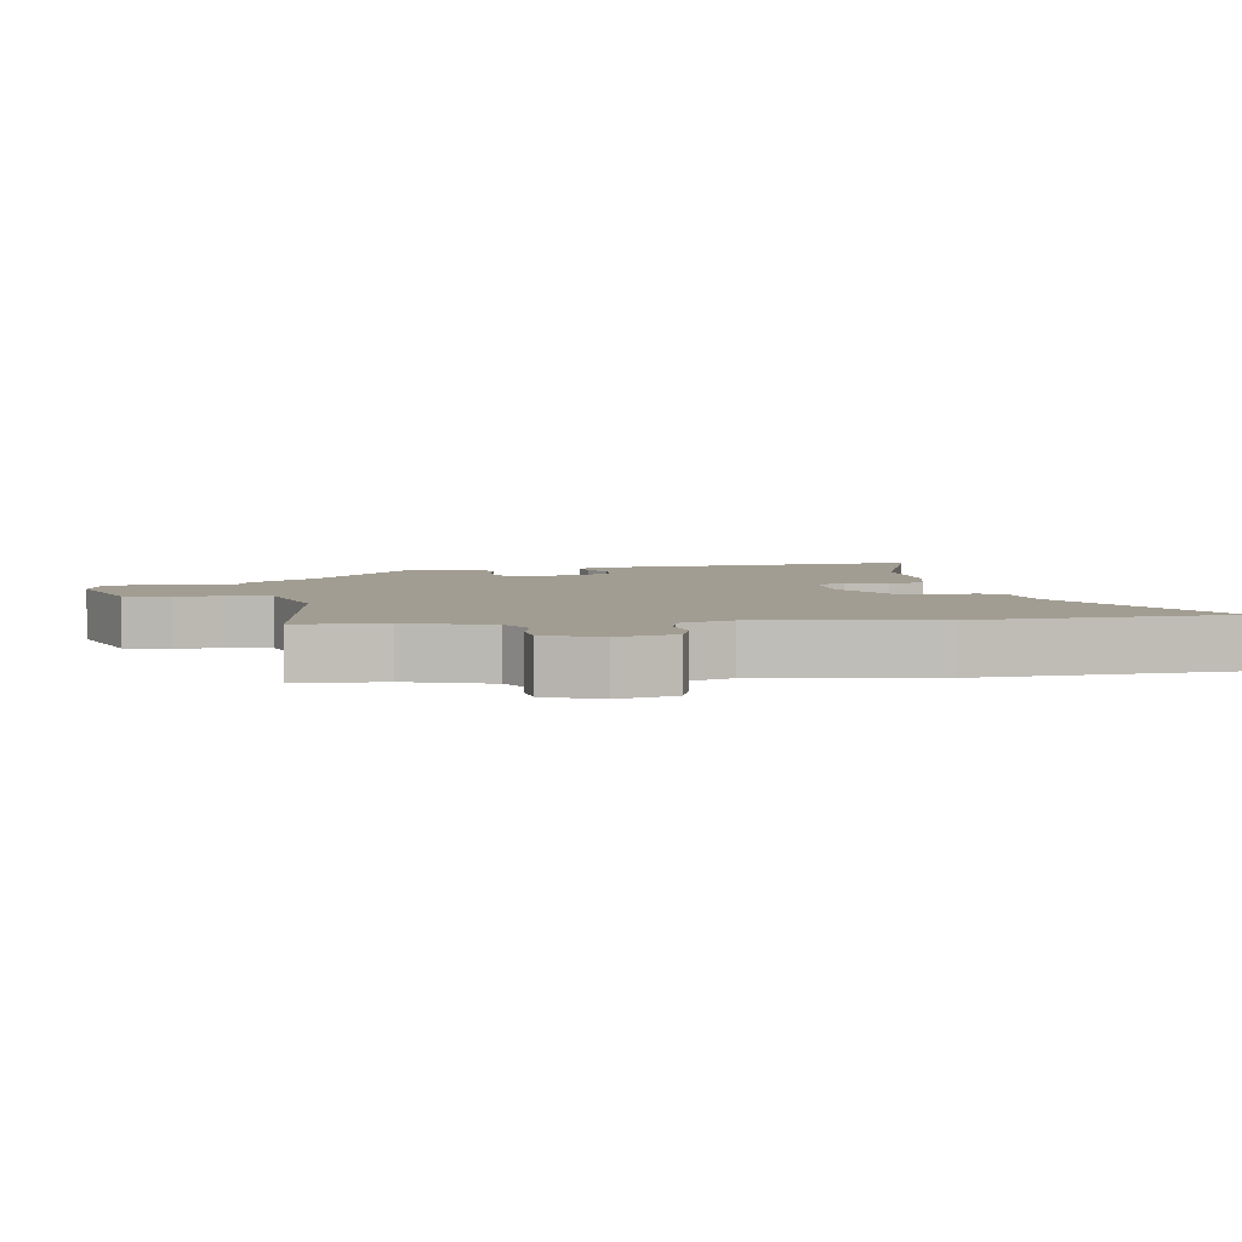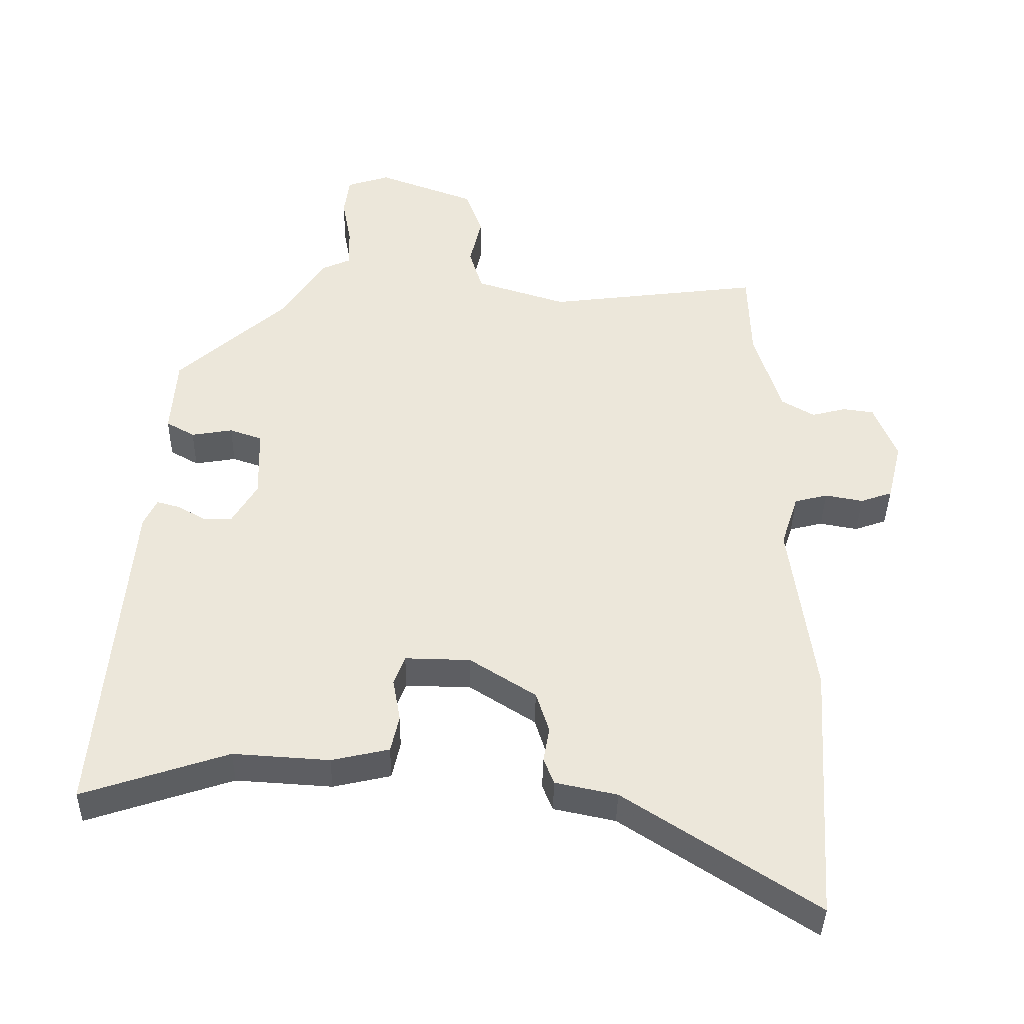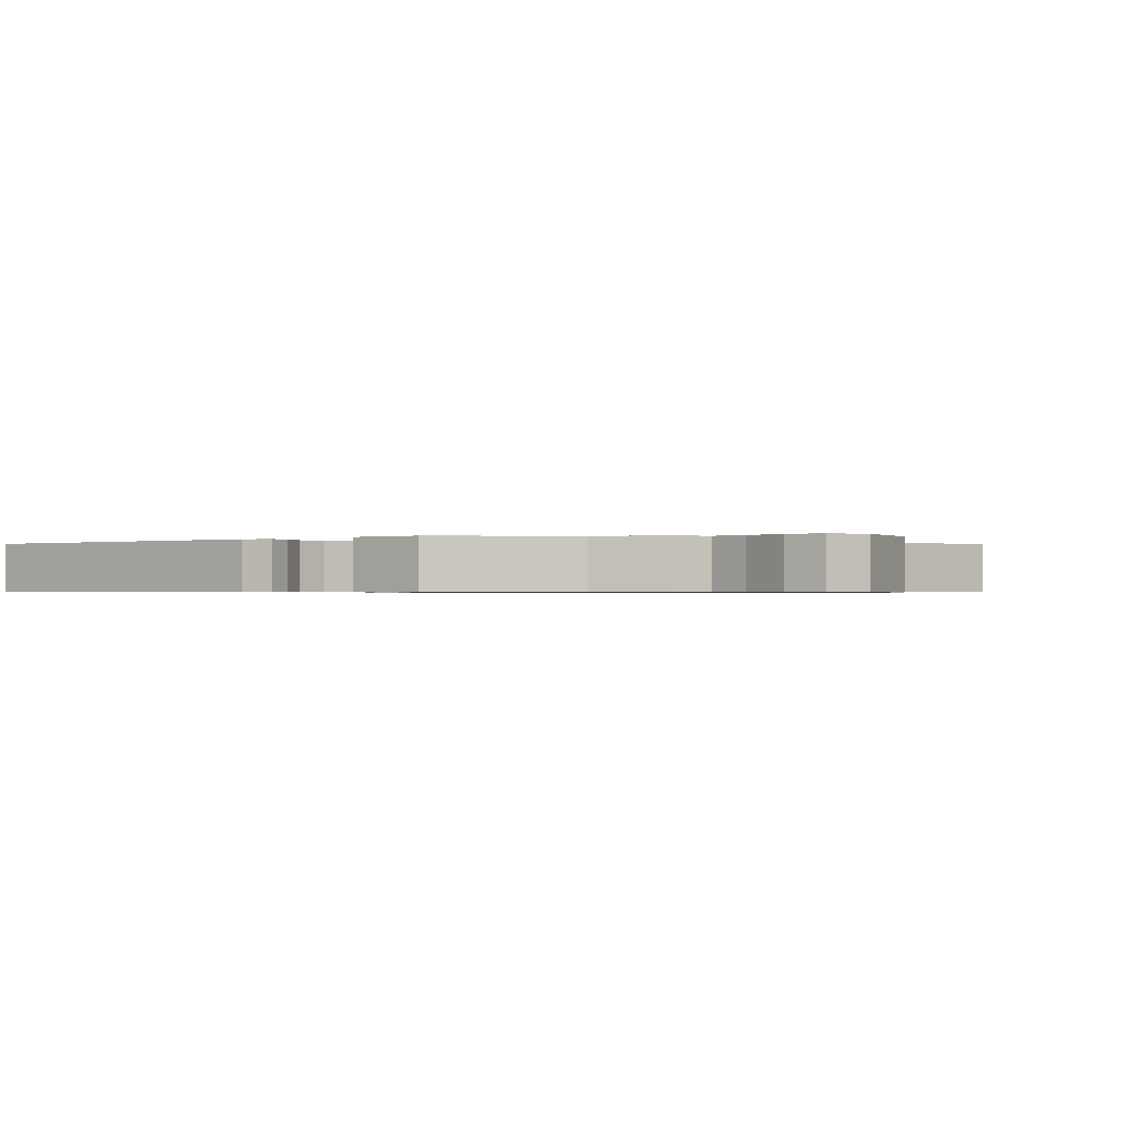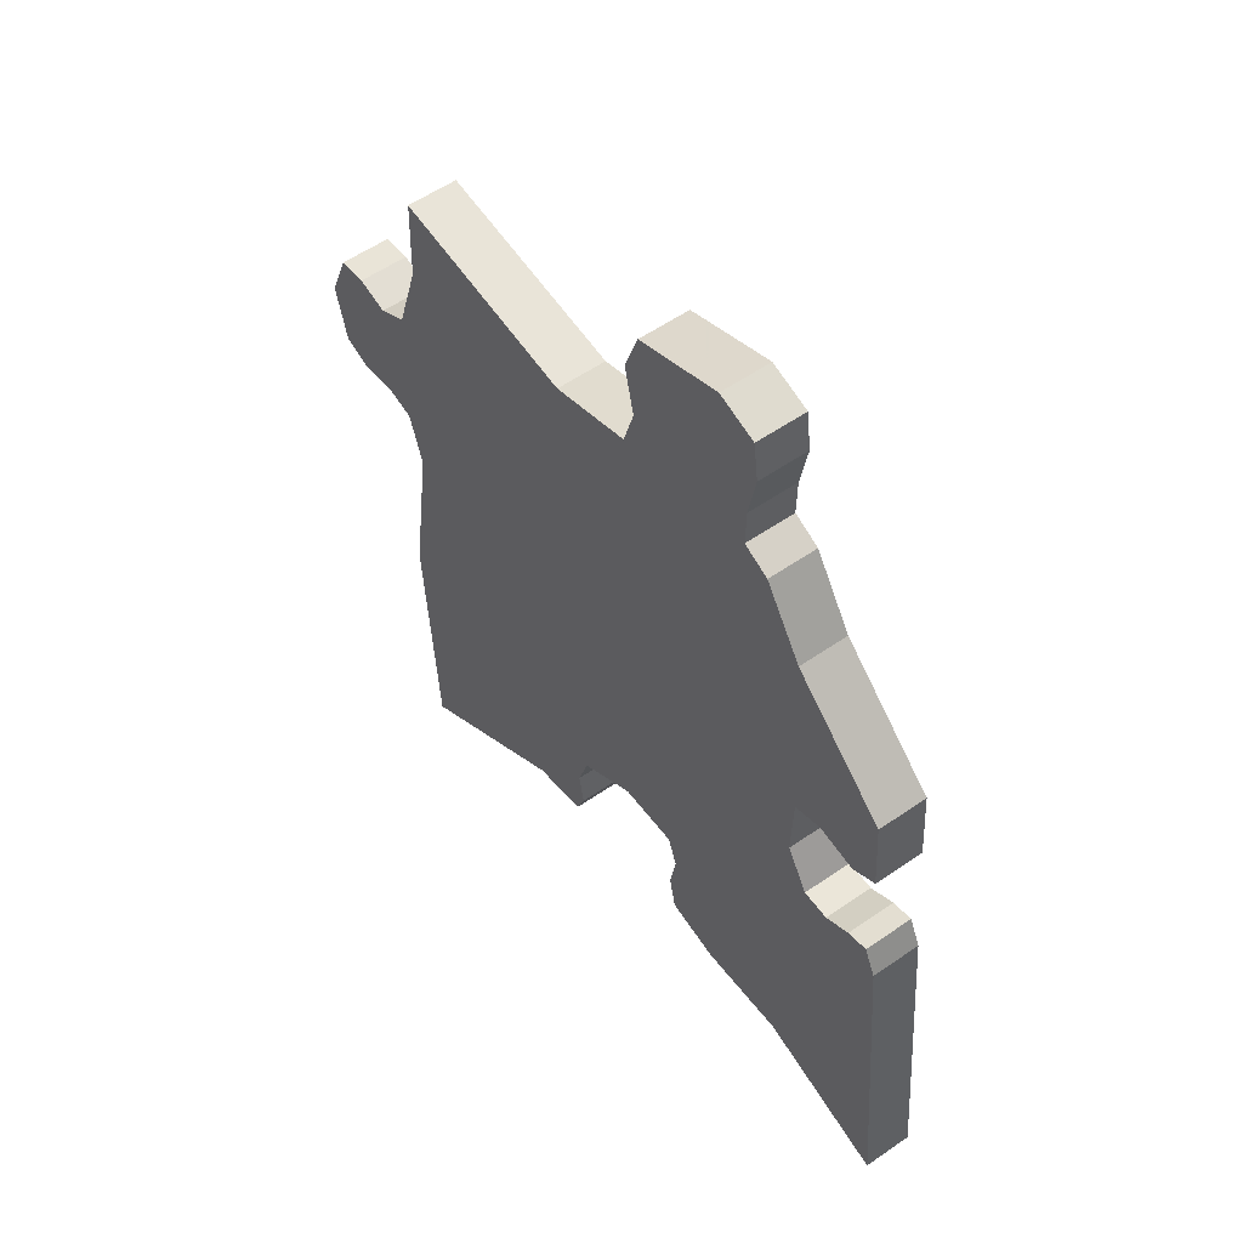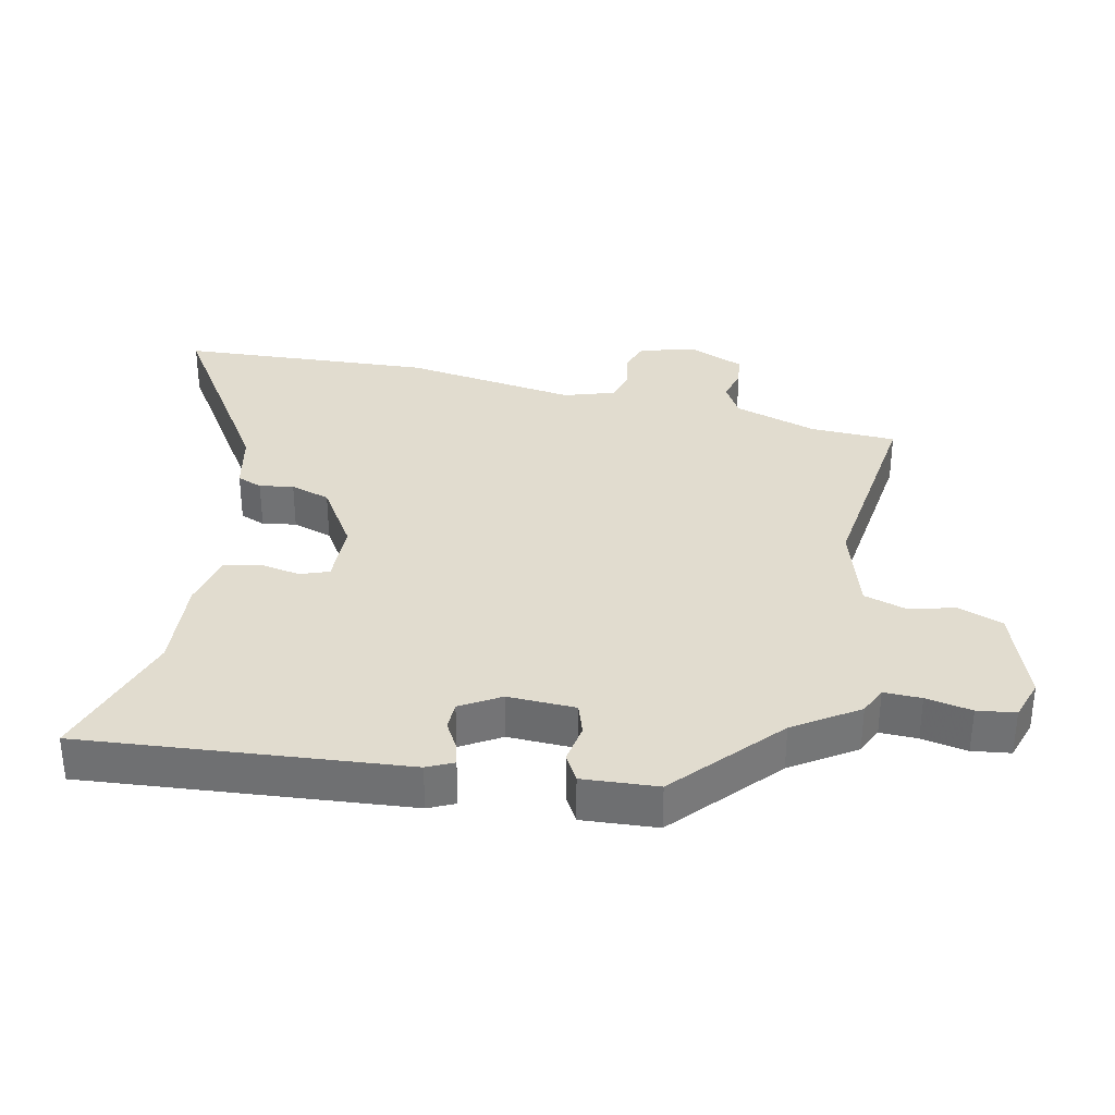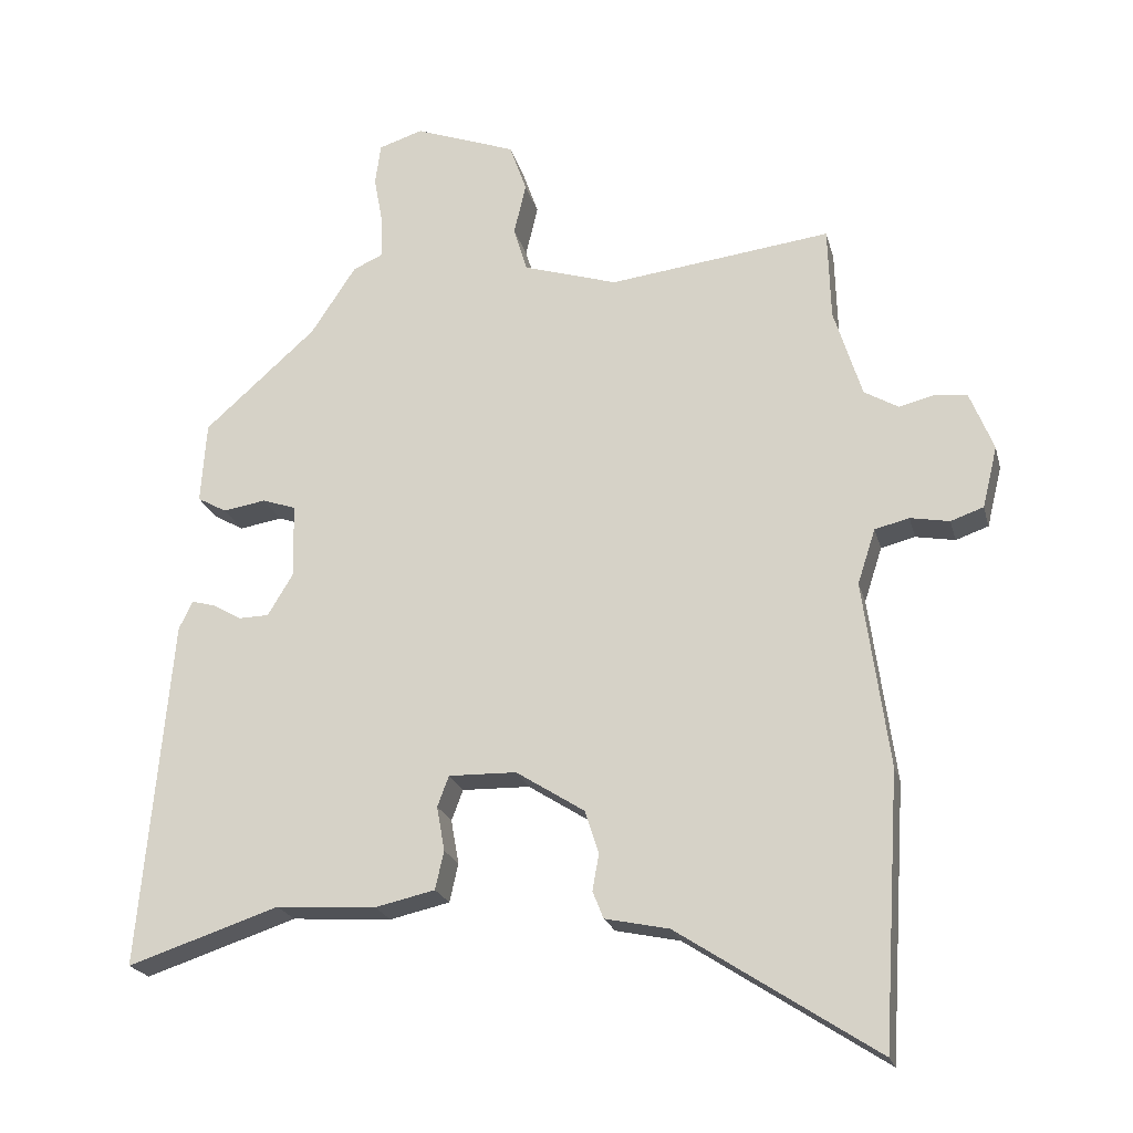
<metadata>
{"format":"obj","ext":"obj","renderer":"f3d","projection":"perspective","resolution":1024,"background":"white","views":[{"elev":4.9,"azim":81.5,"up":"+Y"},{"elev":-39.0,"azim":-1.0,"up":"+Z"},{"elev":-0.6,"azim":-46.1,"up":"+Y"},{"elev":56.0,"azim":-126.0,"up":"+Z"},{"elev":34.2,"azim":-77.7,"up":"+Y"},{"elev":-21.5,"azim":13.8,"up":"+Z"}]}
</metadata>
<code>
v -0.337 0.07 -0.446
v -0.549 0.07 -0.516
v -0.505 0.07 -0.027
v -0.486 0.07 0.013
v -0.453 0.07 0.004
v -0.412 0.07 -0.019
v -0.37 0.07 -0.018
v -0.334 0.07 0.042
v -0.337 0.07 0.145
v -0.384 0.07 0.161
v -0.444 0.07 0.151
v -0.485 0.07 0.174
v -0.477 0.07 0.288
v -0.32 0.07 0.428
v -0.257 0.07 0.524
v -0.215 0.07 0.543
v -0.216 0.07 0.6
v -0.229 0.07 0.67
v -0.221 0.07 0.728
v -0.159 0.07 0.748
v -0.017 0.07 0.696
v 0.007 0.07 0.628
v -0.01 0.07 0.556
v 0.009 0.07 0.493
v 0.141 0.07 0.452
v 0.452 0.07 0.491
v 0.456 0.07 0.361
v 0.495 0.07 0.236
v 0.543 0.07 0.208
v 0.593 0.07 0.221
v 0.638 0.07 0.215
v 0.671 0.07 0.133
v 0.65 0.07 0.047
v 0.604 0.07 0.031
v 0.549 0.07 0.041
v 0.501 0.07 0.029
v 0.476 0.07 -0.048
v 0.512 0.07 -0.309
v 0.488 0.07 -0.689
v 0.21 0.07 -0.508
v 0.12 0.07 -0.489
v 0.105 0.07 -0.451
v 0.114 0.07 -0.4
v 0.095 0.07 -0.34
v -0.001 0.07 -0.279
v -0.096 0.07 -0.277
v -0.112 0.07 -0.32
v -0.101 0.07 -0.382
v -0.113 0.07 -0.436
v -0.197 0.07 -0.455
v -0.337 0 -0.446
v -0.549 0 -0.516
v -0.505 0 -0.027
v -0.486 0 0.013
v -0.453 0 0.004
v -0.412 0 -0.019
v -0.37 0 -0.018
v -0.334 0 0.042
v -0.337 0 0.145
v -0.384 0 0.161
v -0.444 0 0.151
v -0.485 0 0.174
v -0.477 0 0.288
v -0.32 0 0.428
v -0.257 0 0.524
v -0.215 0 0.543
v -0.216 0 0.6
v -0.229 0 0.67
v -0.221 0 0.728
v -0.159 0 0.748
v -0.017 0 0.696
v 0.007 0 0.628
v -0.01 0 0.556
v 0.009 0 0.493
v 0.141 0 0.452
v 0.452 0 0.491
v 0.456 0 0.361
v 0.495 0 0.236
v 0.543 0 0.208
v 0.593 0 0.221
v 0.638 0 0.215
v 0.671 0 0.133
v 0.65 0 0.047
v 0.604 0 0.031
v 0.549 0 0.041
v 0.501 0 0.029
v 0.476 0 -0.048
v 0.512 0 -0.309
v 0.488 0 -0.689
v 0.21 0 -0.508
v 0.12 0 -0.489
v 0.105 0 -0.451
v 0.114 0 -0.4
v 0.095 0 -0.34
v -0.001 0 -0.279
v -0.096 0 -0.277
v -0.112 0 -0.32
v -0.101 0 -0.382
v -0.113 0 -0.436
v -0.197 0 -0.455
f 49 50 1
f 48 49 1
f 47 48 1
f 4 5 6
f 3 4 6
f 2 3 6
f 1 2 6
f 47 1 6
f 46 47 6
f 45 46 6 7
f 44 45 7 8
f 40 41 42 43
f 40 43 44
f 39 40 44
f 38 39 44
f 37 38 44
f 44 8 9
f 37 44 9
f 36 37 9
f 33 34 35
f 32 33 35
f 31 32 35
f 30 31 35
f 29 30 35
f 36 9 10
f 35 36 10
f 29 35 10
f 28 29 10
f 25 26 27
f 25 27 28 10
f 21 22 23
f 20 21 23
f 19 20 23
f 18 19 23
f 17 18 23
f 16 17 23 24
f 10 11 12
f 25 10 12
f 24 25 12
f 16 24 12
f 15 16 12
f 14 15 12
f 12 13 14
f 51 100 99
f 51 99 98
f 51 98 97
f 56 55 54
f 56 54 53
f 56 53 52
f 56 52 51
f 56 51 97
f 56 97 96
f 57 56 96 95
f 58 57 95 94
f 93 92 91 90
f 94 93 90
f 94 90 89
f 94 89 88
f 94 88 87
f 59 58 94
f 59 94 87
f 59 87 86
f 85 84 83
f 85 83 82
f 85 82 81
f 85 81 80
f 85 80 79
f 60 59 86
f 60 86 85
f 60 85 79
f 60 79 78
f 77 76 75
f 60 78 77 75
f 73 72 71
f 73 71 70
f 73 70 69
f 73 69 68
f 73 68 67
f 74 73 67 66
f 62 61 60
f 62 60 75
f 62 75 74
f 62 74 66
f 62 66 65
f 62 65 64
f 64 63 62
f 1 51 52 2
f 2 52 53 3
f 3 53 54 4
f 4 54 55 5
f 5 55 56 6
f 6 56 57 7
f 7 57 58 8
f 8 58 59 9
f 9 59 60 10
f 10 60 61 11
f 11 61 62 12
f 12 62 63 13
f 13 63 64 14
f 14 64 65 15
f 15 65 66 16
f 16 66 67 17
f 17 67 68 18
f 18 68 69 19
f 19 69 70 20
f 20 70 71 21
f 21 71 72 22
f 22 72 73 23
f 23 73 74 24
f 24 74 75 25
f 25 75 76 26
f 26 76 77 27
f 27 77 78 28
f 28 78 79 29
f 29 79 80 30
f 30 80 81 31
f 31 81 82 32
f 32 82 83 33
f 33 83 84 34
f 34 84 85 35
f 35 85 86 36
f 36 86 87 37
f 37 87 88 38
f 38 88 89 39
f 39 89 90 40
f 40 90 91 41
f 41 91 92 42
f 42 92 93 43
f 43 93 94 44
f 44 94 95 45
f 45 95 96 46
f 46 96 97 47
f 47 97 98 48
f 48 98 99 49
f 49 99 100 50
f 50 100 51 1

</code>
